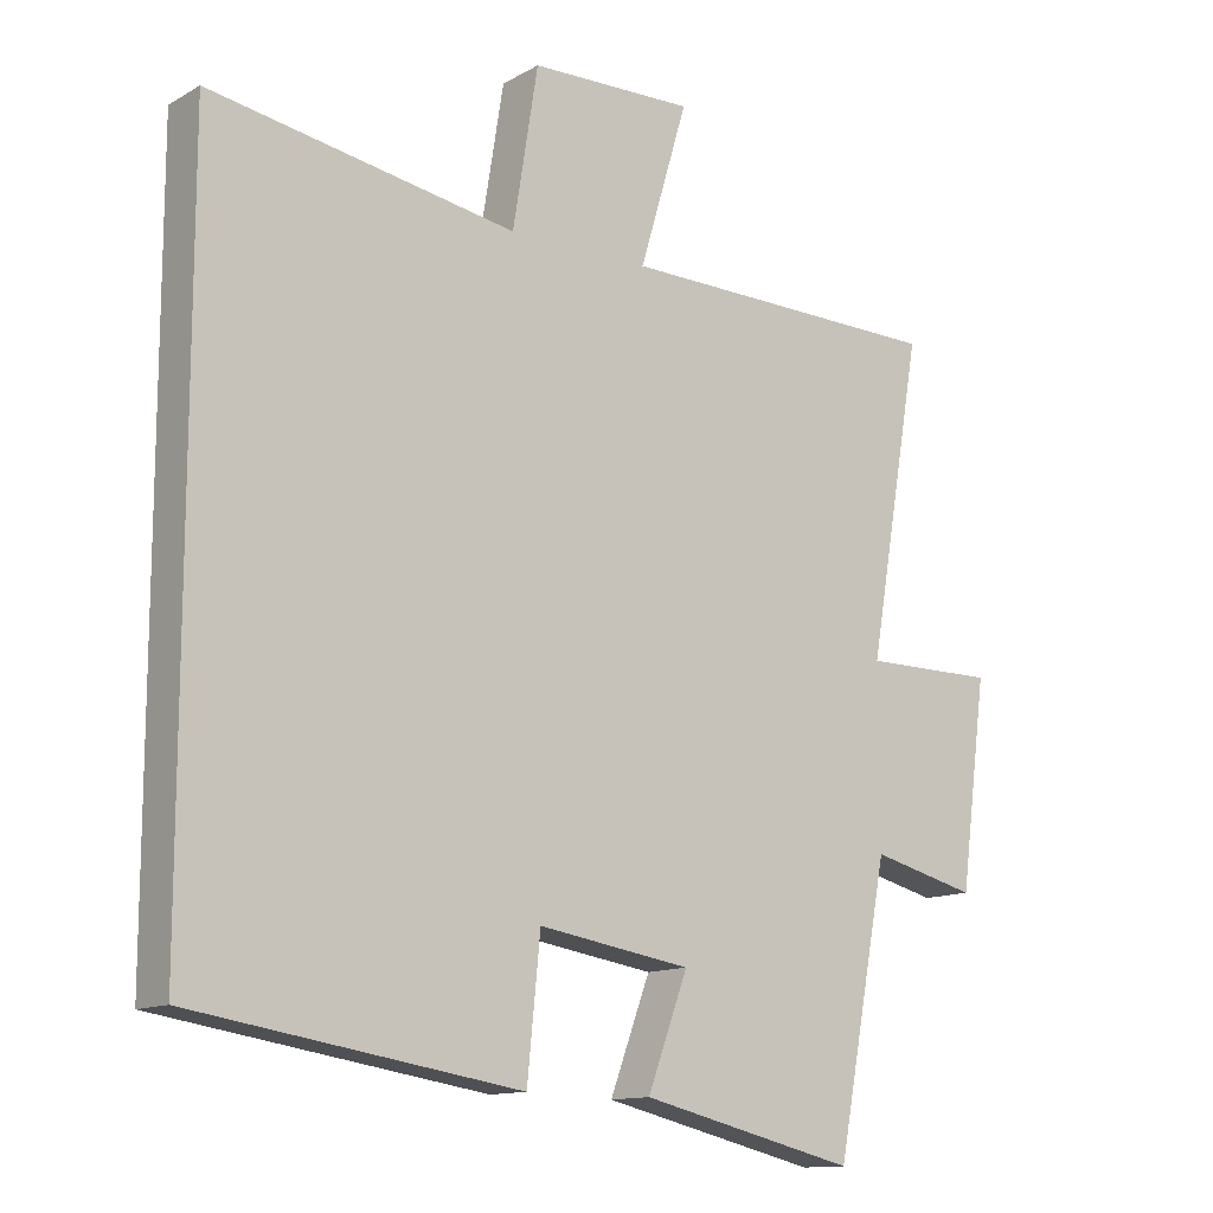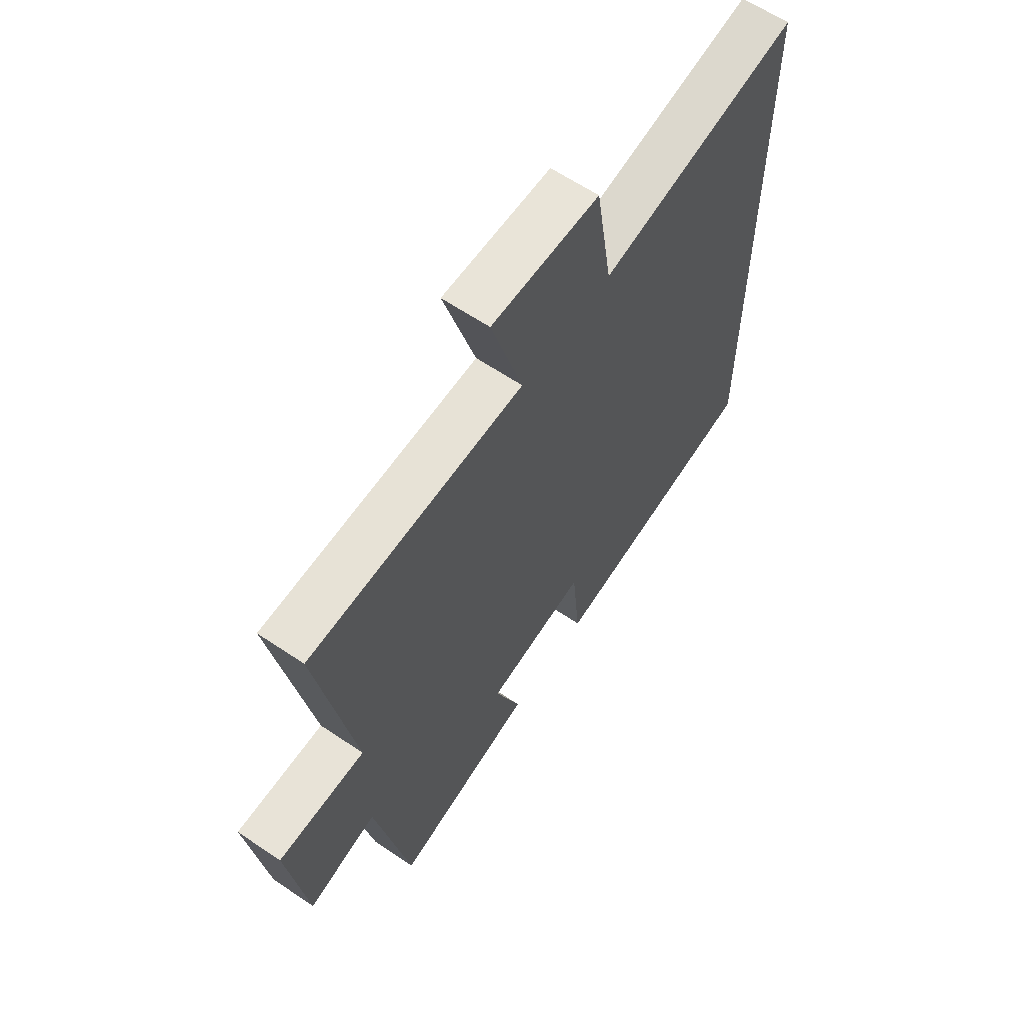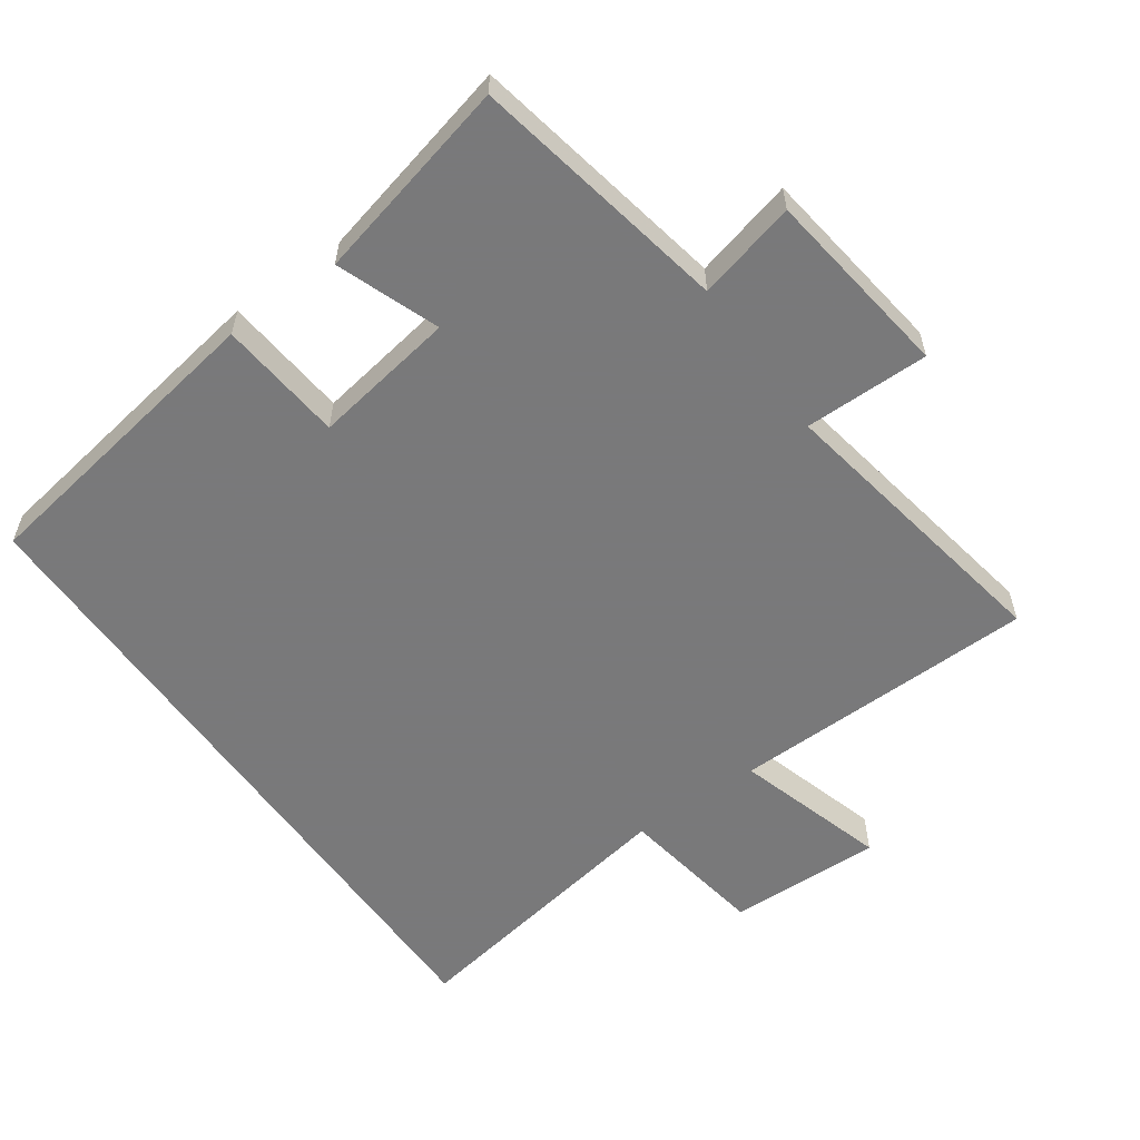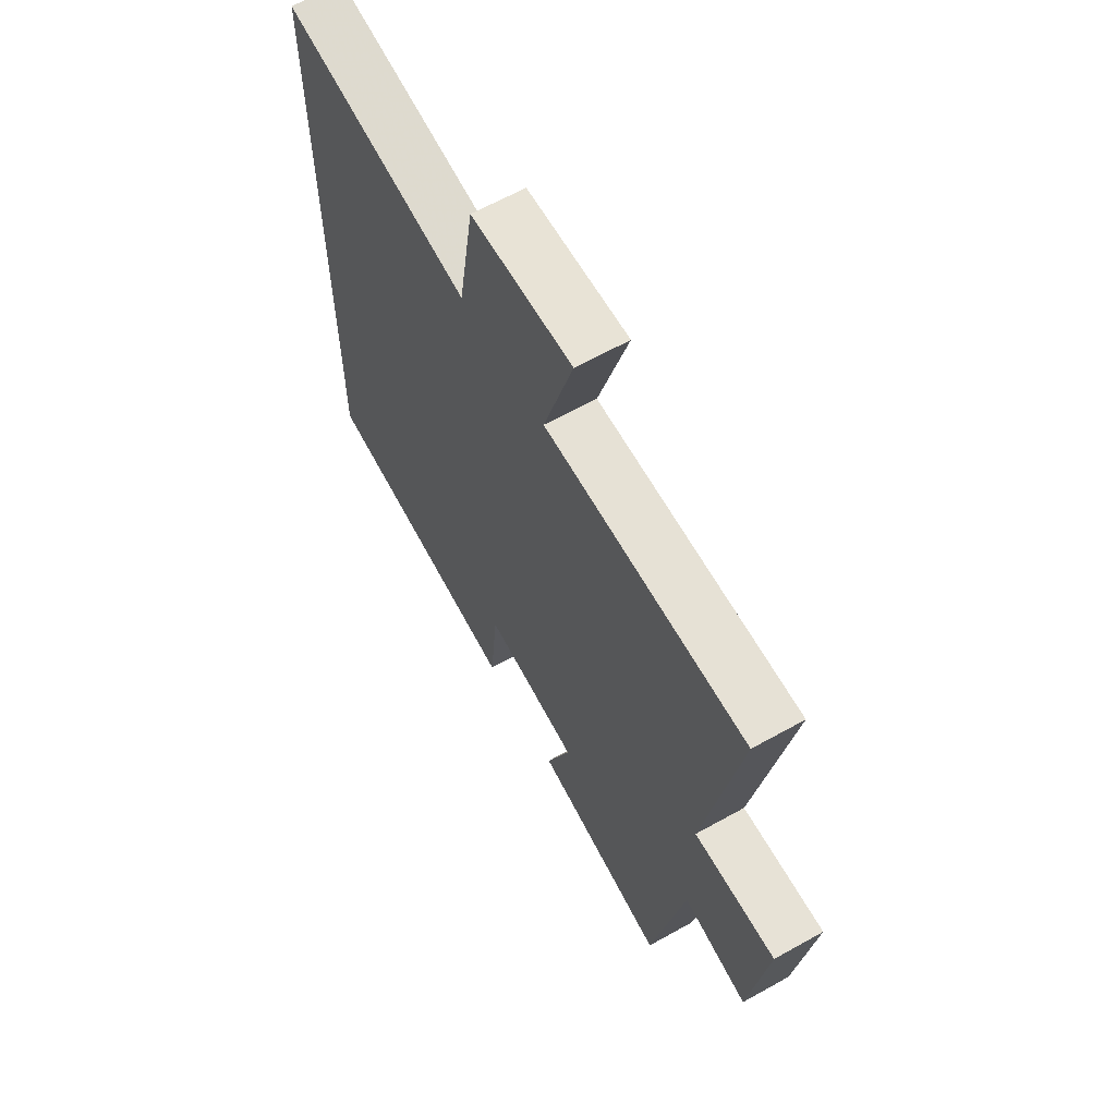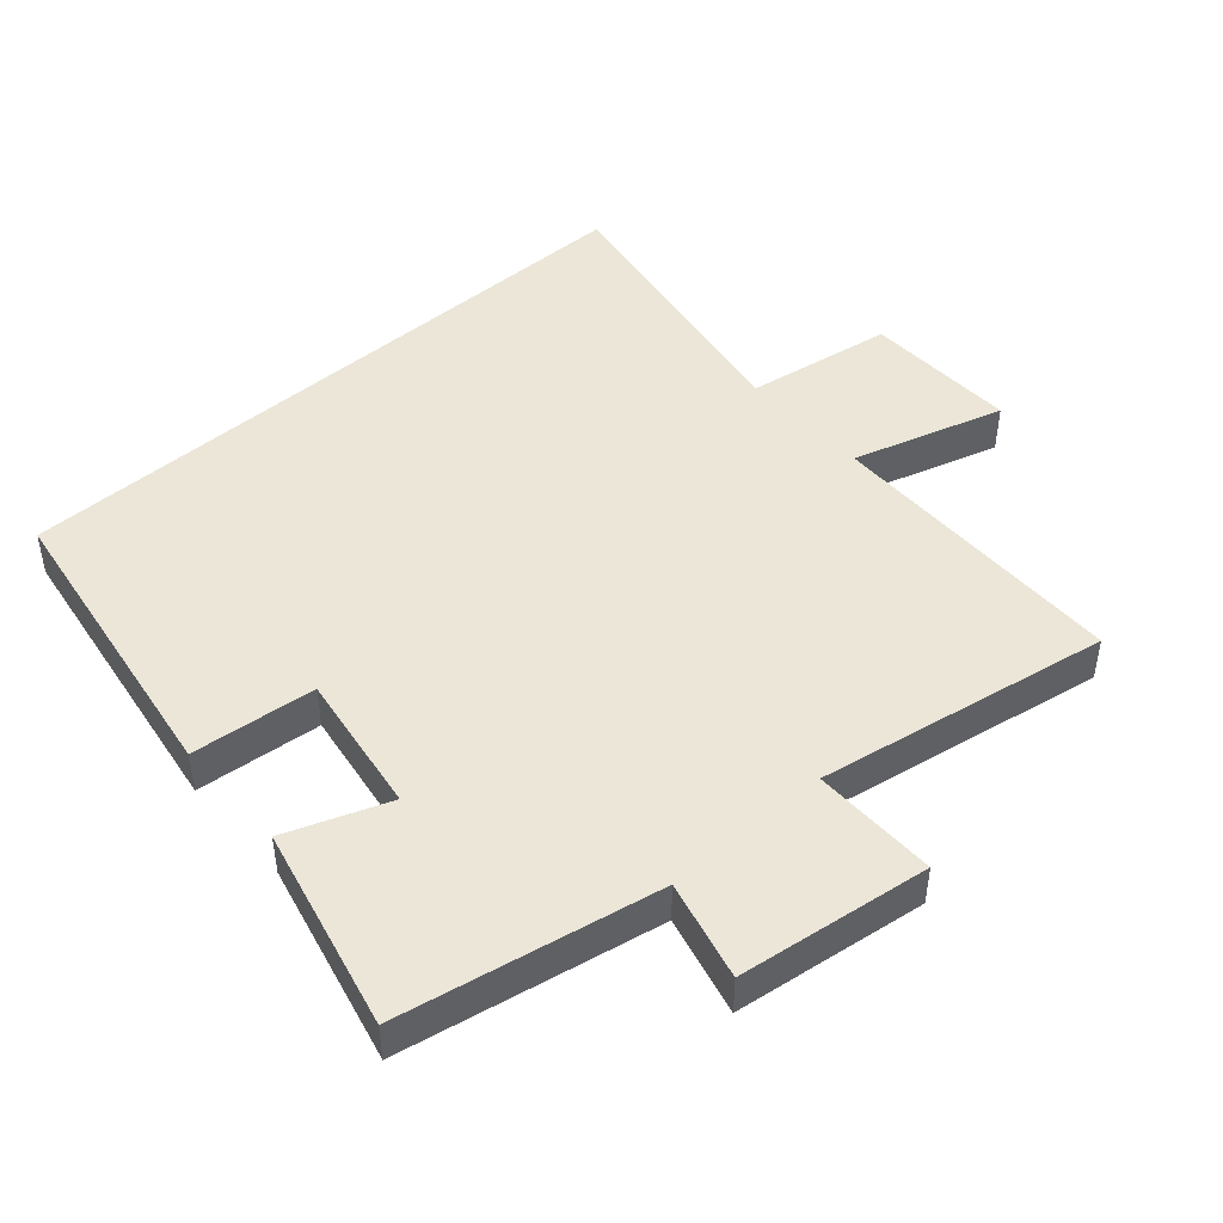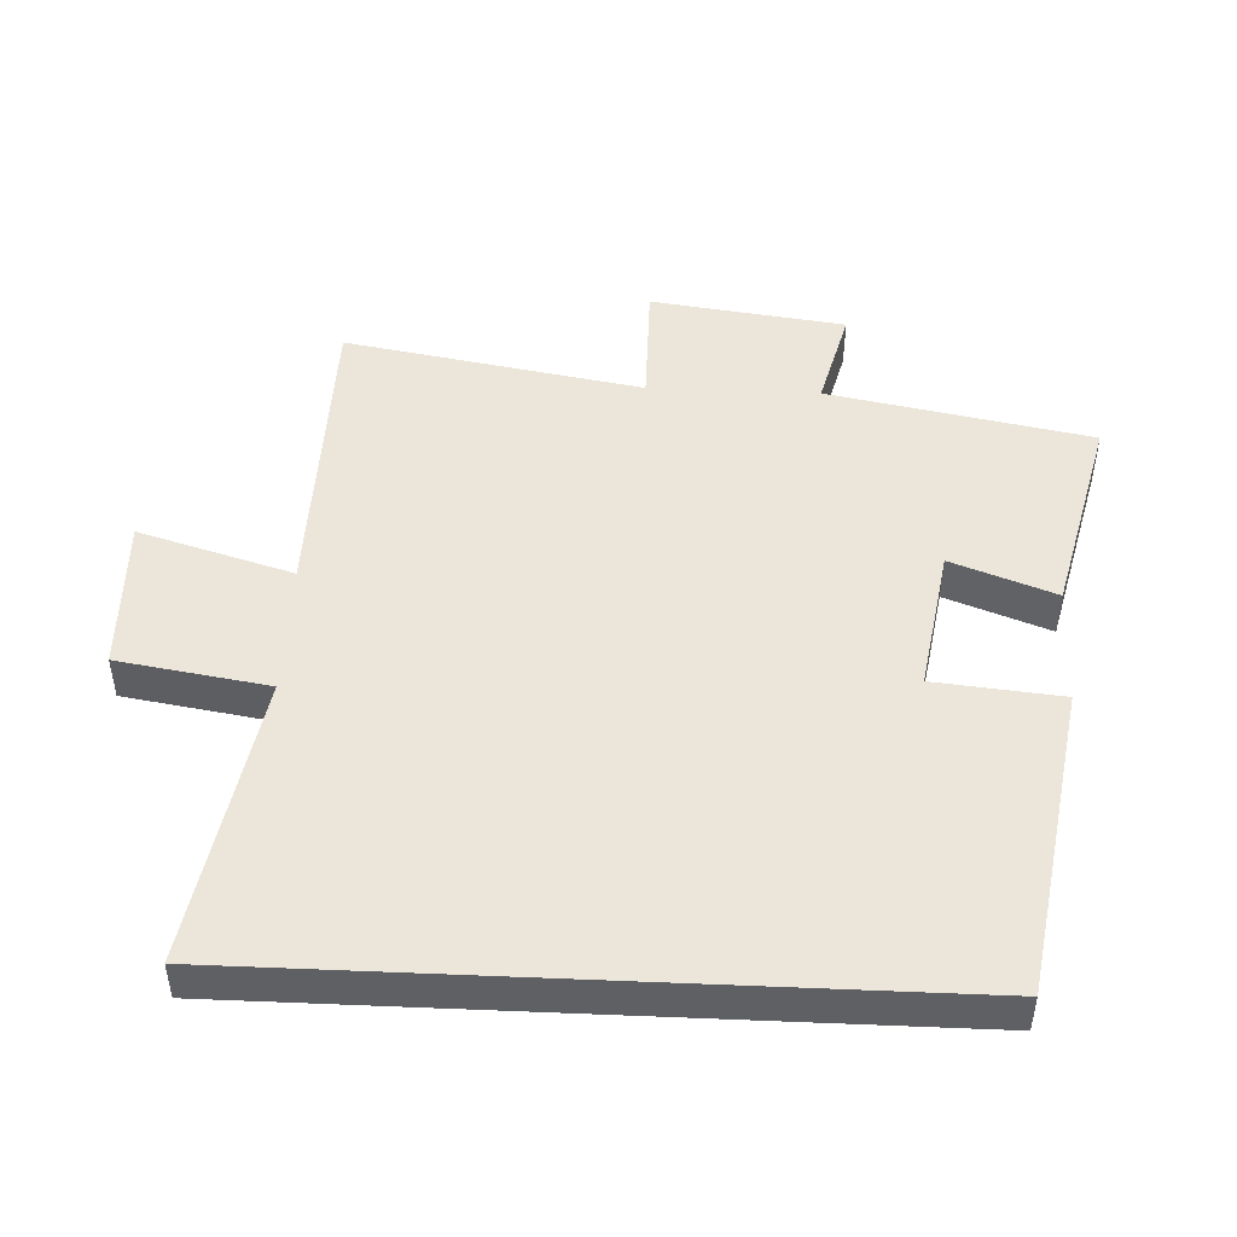
<metadata>
{"format":"obj","ext":"obj","renderer":"f3d","projection":"perspective","resolution":1024,"background":"white","views":[{"elev":-12.8,"azim":141.9,"up":"+Z"},{"elev":62.4,"azim":-55.6,"up":"+Z"},{"elev":-57.8,"azim":-144.7,"up":"+Y"},{"elev":63.4,"azim":-119.5,"up":"+Z"},{"elev":46.2,"azim":-131.6,"up":"+Y"},{"elev":47.6,"azim":92.6,"up":"+Y"}]}
</metadata>
<code>
v 0.5 0.07 -0.428
v 0.047 0.07 -0.5
v 0.029 0.07 -0.315
v -0.183 0.07 -0.349
v -0.127 0.07 -0.5
v -0.427 0.07 -0.572
v -0.5 0.07 -0.189
v -0.647 0.07 -0.226
v -0.685 0.07 0.058
v -0.5 0.07 0.057
v -0.576 0.07 0.492
v -0.121 0.07 0.5
v -0.188 0.07 0.725
v 0.04 0.07 0.719
v 0.075 0.07 0.5
v 0.5 0.07 0.572
v 0.5 0 -0.428
v 0.047 0 -0.5
v 0.029 0 -0.315
v -0.183 0 -0.349
v -0.127 0 -0.5
v -0.427 0 -0.572
v -0.5 0 -0.189
v -0.647 0 -0.226
v -0.685 0 0.058
v -0.5 0 0.057
v -0.576 0 0.492
v -0.121 0 0.5
v -0.188 0 0.725
v 0.04 0 0.719
v 0.075 0 0.5
v 0.5 0 0.572
f 1 2 3
f 16 1 3
f 15 16 3
f 12 13 14 15
f 15 3 4
f 12 15 4
f 11 12 4
f 10 11 4
f 7 8 9 10
f 6 7 10
f 5 6 10
f 4 5 10
f 19 18 17
f 19 17 32
f 19 32 31
f 31 30 29 28
f 20 19 31
f 20 31 28
f 20 28 27
f 20 27 26
f 26 25 24 23
f 26 23 22
f 26 22 21
f 26 21 20
f 1 17 18 2
f 2 18 19 3
f 3 19 20 4
f 4 20 21 5
f 5 21 22 6
f 6 22 23 7
f 7 23 24 8
f 8 24 25 9
f 9 25 26 10
f 10 26 27 11
f 11 27 28 12
f 12 28 29 13
f 13 29 30 14
f 14 30 31 15
f 15 31 32 16
f 16 32 17 1

</code>
